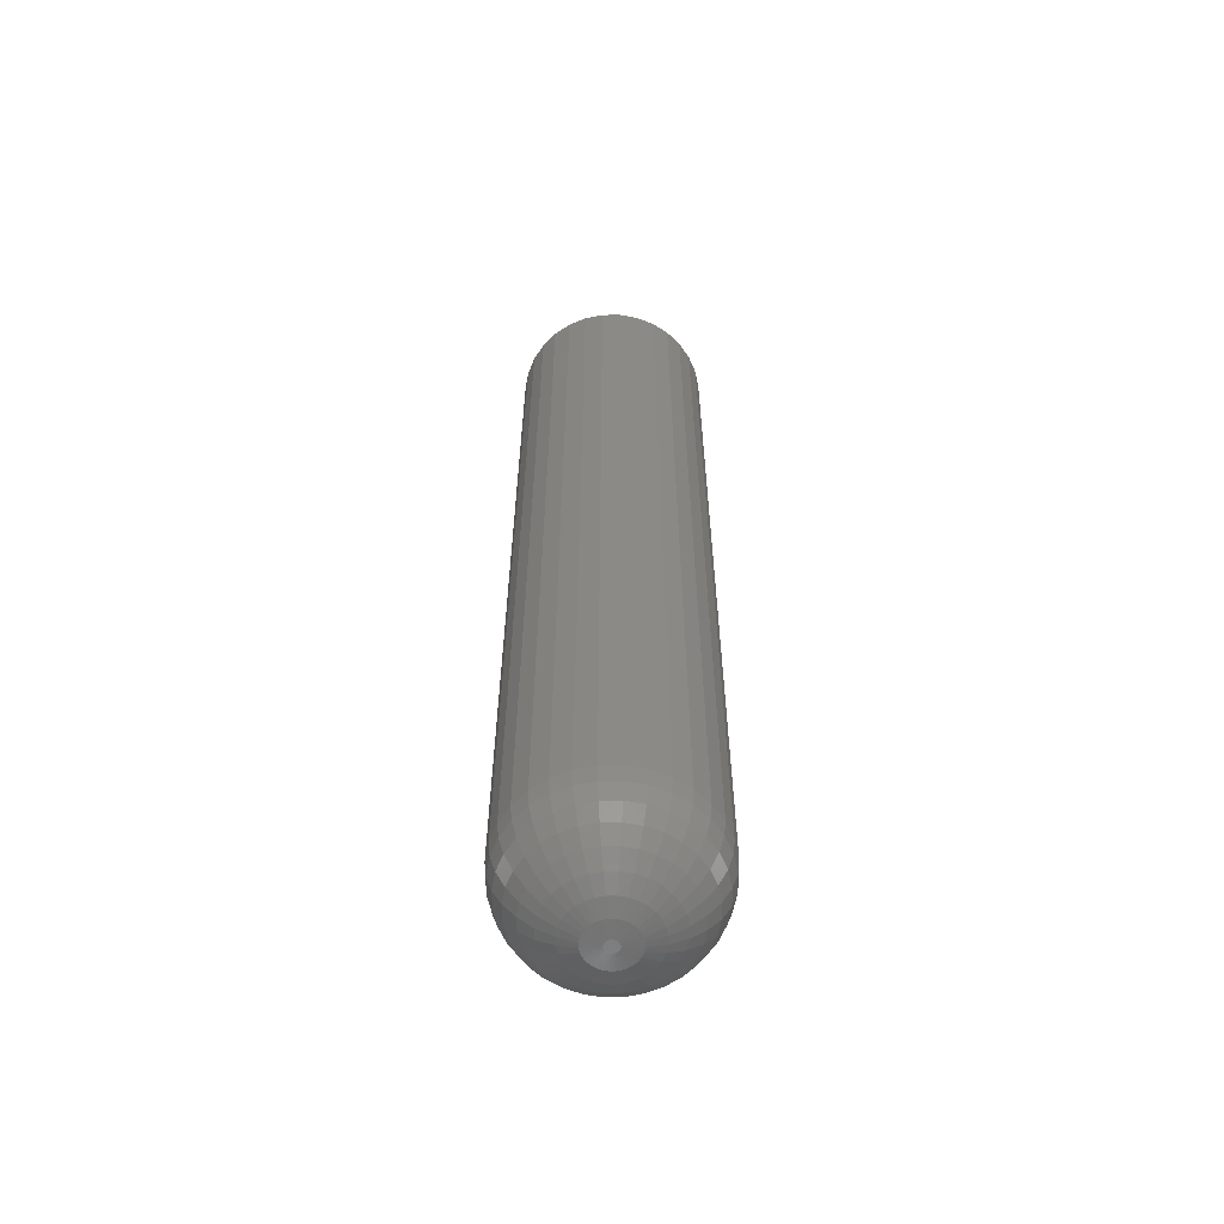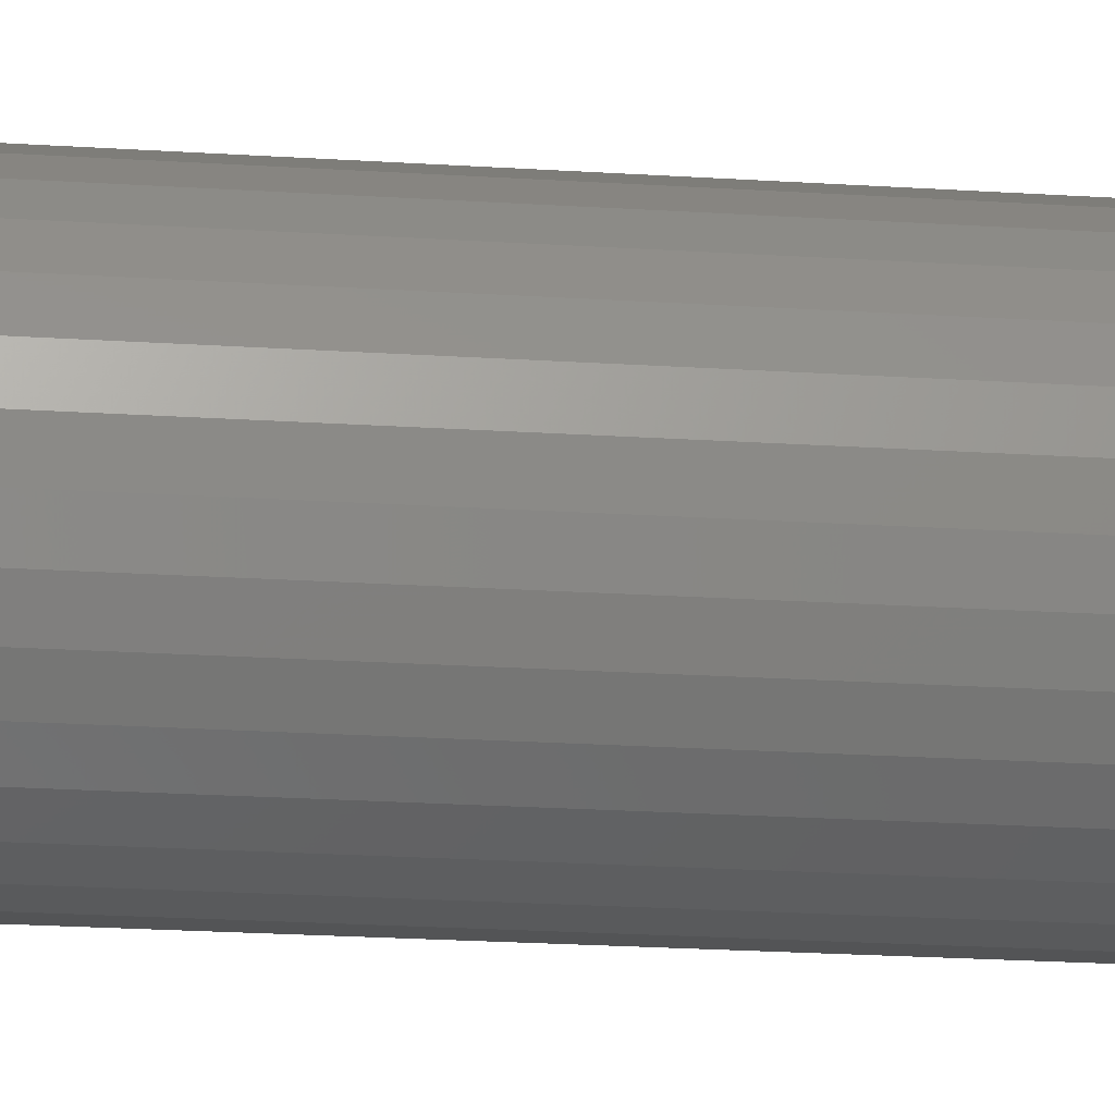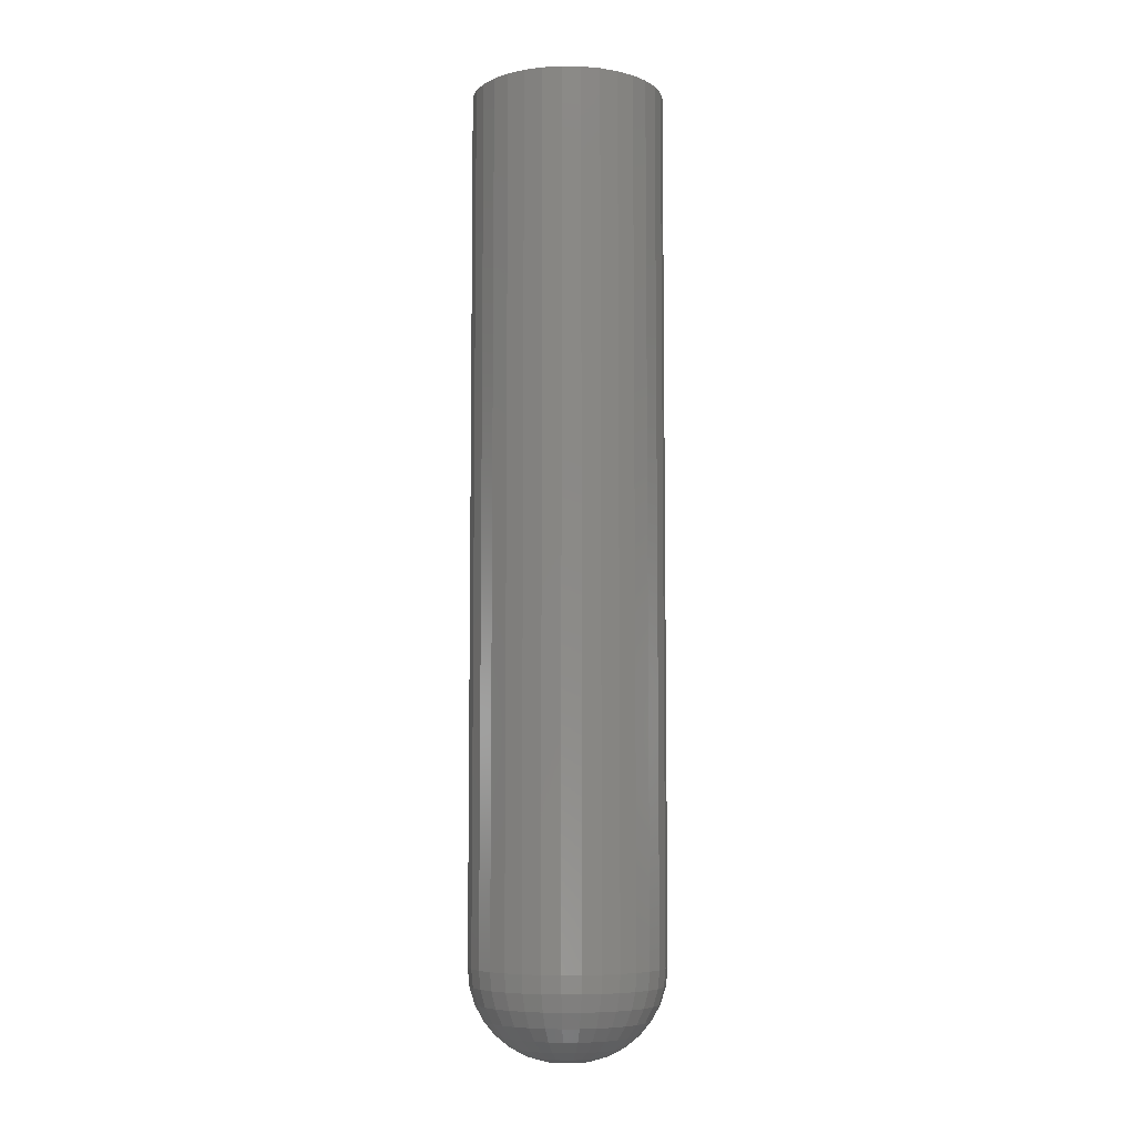
<metadata>
{"format":"stl","ext":"stl","renderer":"f3d","projection":"perspective","resolution":1024,"background":"white","views":[{"elev":-59.7,"azim":-162.5,"up":"+Z"},{"elev":-17.6,"azim":-98.0,"up":"+Y"},{"elev":-6.9,"azim":-64.1,"up":"+Z"}]}
</metadata>
<code>
# stl→obj: 304 verts, 604 faces
v 0.001047 -0.001762 0
v -0.006464 -0.003256 0
v -0.007462 -0.001762 0
v -0.00497 -0.004255 0
v 4.918e-05 -0.003256 0
v -0.003207 -0.004605 0
v -0.001445 -0.004255 0
v 0.001398 -4.255e-18 0
v -0.007812 -8.698e-18 0
v 0.001047 0.001762 0
v -0.007462 0.001762 0
v -0.006464 0.003256 0
v -0.00497 0.004255 0
v -0.003207 0.004605 0
v -0.001445 0.004255 0
v 4.918e-05 0.003256 0
v 0.0639 -7.604e-17 0.0625
v 0.0639 0 0.6641
v 0.06261 -0.01309 0.0625
v 0.06261 -0.01309 0.6641
v 0.05879 -0.02568 0.0625
v 0.05879 -0.02568 0.6641
v 0.05259 -0.03728 0.0625
v 0.05259 -0.03728 0.6641
v 0.04424 -0.04745 0.0625
v 0.04424 -0.04745 0.6641
v 0.03407 -0.0558 0.0625
v 0.03407 -0.0558 0.6641
v 0.02247 -0.062 0.0625
v 0.02247 -0.062 0.6641
v 0.009884 -0.06582 0.0625
v 0.009884 -0.06582 0.6641
v -0.003207 -0.06711 0.0625
v -0.003207 -0.06711 0.6641
v -0.0163 -0.06582 0.0625
v -0.0163 -0.06582 0.6641
v -0.02889 -0.062 0.0625
v -0.02889 -0.062 0.6641
v -0.04049 -0.0558 0.0625
v -0.04049 -0.0558 0.6641
v -0.05066 -0.04745 0.0625
v -0.05066 -0.04745 0.6641
v -0.059 -0.03728 0.0625
v -0.059 -0.03728 0.6641
v -0.0652 -0.02568 0.0625
v -0.0652 -0.02568 0.6641
v -0.06902 -0.01309 0.0625
v -0.06902 -0.01309 0.6641
v -0.07031 8.218e-18 0.0625
v -0.07031 8.218e-18 0.6641
v -0.06902 0.01309 0.0625
v -0.06902 0.01309 0.6641
v -0.0652 0.02568 0.0625
v -0.0652 0.02568 0.6641
v -0.059 0.03728 0.0625
v -0.059 0.03728 0.6641
v -0.05066 0.04745 0.0625
v -0.05066 0.04745 0.6641
v -0.04049 0.0558 0.0625
v -0.04049 0.0558 0.6641
v -0.02889 0.062 0.0625
v -0.02889 0.062 0.6641
v -0.0163 0.06582 0.0625
v -0.0163 0.06582 0.6641
v -0.003207 0.06711 0.0625
v -0.003207 0.06711 0.6641
v 0.009884 0.06582 0.0625
v 0.009884 0.06582 0.6641
v 0.02247 0.062 0.0625
v 0.02247 0.062 0.6641
v 0.03407 0.0558 0.0625
v 0.03407 0.0558 0.6641
v 0.04424 0.04745 0.0625
v 0.04424 0.04745 0.6641
v 0.05259 0.03728 0.0625
v 0.05259 0.03728 0.6641
v 0.05879 0.02568 0.0625
v 0.05879 0.02568 0.6641
v 0.06261 0.01309 0.0625
v 0.06261 0.01309 0.6641
v 0.01327 0.003277 0.001201
v -0.01968 0.003277 0.001201
v 0.01076 0.009333 0.001201
v 0.006125 0.01397 0.001201
v 6.997e-05 0.01648 0.001201
v -0.006484 0.01648 0.001201
v -0.01254 0.01397 0.001201
v -0.01717 0.009333 0.001201
v -0.06911 -1.284e-16 0.05031
v -0.06785 0.01286 0.05031
v -0.06555 -1.18e-16 0.03858
v -0.06436 0.01216 0.03858
v -0.05978 -1.076e-16 0.02778
v -0.05869 0.01104 0.02778
v -0.05201 -9.021e-17 0.01831
v -0.05107 0.00952 0.01831
v -0.04254 -7.286e-17 0.01053
v -0.04178 0.007673 0.01053
v -0.03173 -5.378e-17 0.004758
v -0.03118 0.005565 0.004758
v -0.02001 -3.209e-17 0.001201
v 0.06143 0.01286 0.05031
v 0.0627 -7.98e-17 0.05031
v 0.05794 0.01216 0.03858
v 0.05914 -7.633e-17 0.03858
v 0.05228 0.01104 0.02778
v 0.05336 -6.939e-17 0.02778
v 0.04465 0.00952 0.01831
v 0.04559 -5.898e-17 0.01831
v 0.03537 0.007673 0.01053
v 0.03612 -4.857e-17 0.01053
v 0.02477 0.005565 0.004758
v 0.02532 -3.469e-17 0.004758
v 0.01359 -1.908e-17 0.001201
v 0.05768 0.02522 0.05031
v 0.05439 0.02386 0.03858
v 0.04906 0.02165 0.02778
v 0.04188 0.01867 0.01831
v 0.03313 0.01505 0.01053
v 0.02314 0.01092 0.004758
v 0.01231 0.006428 0.001201
v 0.05159 0.03661 0.05031
v 0.04863 0.03464 0.03858
v 0.04383 0.03143 0.02778
v 0.03737 0.02711 0.01831
v 0.02949 0.02185 0.01053
v 0.02051 0.01585 0.004758
v 0.04339 0.0466 0.05031
v 0.04088 0.04409 0.03858
v 0.0368 0.04 0.02778
v 0.0313 0.03451 0.01831
v 0.0246 0.02781 0.01053
v 0.01696 0.02017 0.004758
v 0.008671 0.01188 0.001201
v 0.03341 0.0548 0.05031
v 0.03143 0.05184 0.03858
v 0.02822 0.04704 0.02778
v 0.0239 0.04058 0.01831
v 0.01864 0.0327 0.01053
v 0.01264 0.02372 0.004758
v 0.02201 0.06089 0.05031
v 0.02065 0.0576 0.03858
v 0.01844 0.05227 0.02778
v 0.01547 0.04508 0.01831
v 0.01184 0.03633 0.01053
v 0.007708 0.02635 0.004758
v 0.003221 0.01552 0.001201
v 0.00965 0.06464 0.05031
v 0.008956 0.06115 0.03858
v 0.007829 0.05549 0.02778
v 0.006313 0.04786 0.01831
v 0.004465 0.03857 0.01053
v 0.002357 0.02797 0.004758
v -0.003207 0.0659 0.05031
v -0.003207 0.06235 0.03858
v -0.003207 0.05657 0.02778
v -0.003207 0.0488 0.01831
v -0.003207 0.03933 0.01053
v -0.003207 0.02852 0.004758
v -0.003207 0.0168 0.001201
v -0.01606 0.06464 0.05031
v -0.01537 0.06115 0.03858
v -0.01424 0.05549 0.02778
v -0.01273 0.04786 0.01831
v -0.01088 0.03857 0.01053
v -0.008772 0.02797 0.004758
v -0.02843 0.06089 0.05031
v -0.02707 0.0576 0.03858
v -0.02486 0.05227 0.02778
v -0.02188 0.04508 0.01831
v -0.01826 0.03633 0.01053
v -0.01412 0.02635 0.004758
v -0.009636 0.01552 0.001201
v -0.03982 0.0548 0.05031
v -0.03785 0.05184 0.03858
v -0.03464 0.04704 0.02778
v -0.03032 0.04058 0.01831
v -0.02506 0.0327 0.01053
v -0.01905 0.02372 0.004758
v -0.04981 0.0466 0.05031
v -0.04729 0.04409 0.03858
v -0.04321 0.04 0.02778
v -0.03771 0.03451 0.01831
v -0.03102 0.02781 0.01053
v -0.02338 0.02017 0.004758
v -0.01509 0.01188 0.001201
v -0.058 0.03661 0.05031
v -0.05505 0.03464 0.03858
v -0.05025 0.03143 0.02778
v -0.04378 0.02711 0.01831
v -0.03591 0.02185 0.01053
v -0.02692 0.01585 0.004758
v -0.06409 0.02522 0.05031
v -0.06081 0.02386 0.03858
v -0.05547 0.02165 0.02778
v -0.04829 0.01867 0.01831
v -0.03954 0.01505 0.01053
v -0.02956 0.01092 0.004758
v -0.01873 0.006428 0.001201
v -0.01968 -0.003277 0.001201
v 0.01327 -0.003277 0.001201
v -0.01717 -0.009333 0.001201
v -0.01254 -0.01397 0.001201
v -0.006484 -0.01648 0.001201
v 6.997e-05 -0.01648 0.001201
v 0.006125 -0.01397 0.001201
v 0.01076 -0.009333 0.001201
v 0.06143 -0.01286 0.05031
v 0.05794 -0.01216 0.03858
v 0.05228 -0.01104 0.02778
v 0.04465 -0.00952 0.01831
v 0.03537 -0.007673 0.01053
v 0.02477 -0.005565 0.004758
v -0.06785 -0.01286 0.05031
v -0.06436 -0.01216 0.03858
v -0.05869 -0.01104 0.02778
v -0.05107 -0.00952 0.01831
v -0.04178 -0.007673 0.01053
v -0.03118 -0.005565 0.004758
v -0.06409 -0.02522 0.05031
v -0.06081 -0.02386 0.03858
v -0.05547 -0.02165 0.02778
v -0.04829 -0.01867 0.01831
v -0.03954 -0.01505 0.01053
v -0.02956 -0.01092 0.004758
v -0.01873 -0.006428 0.001201
v -0.058 -0.03661 0.05031
v -0.05505 -0.03464 0.03858
v -0.05025 -0.03143 0.02778
v -0.04378 -0.02711 0.01831
v -0.03591 -0.02185 0.01053
v -0.02692 -0.01585 0.004758
v -0.04981 -0.0466 0.05031
v -0.04729 -0.04409 0.03858
v -0.04321 -0.04 0.02778
v -0.03771 -0.03451 0.01831
v -0.03102 -0.02781 0.01053
v -0.02338 -0.02017 0.004758
v -0.01509 -0.01188 0.001201
v -0.03982 -0.0548 0.05031
v -0.03785 -0.05184 0.03858
v -0.03464 -0.04704 0.02778
v -0.03032 -0.04058 0.01831
v -0.02506 -0.0327 0.01053
v -0.01905 -0.02372 0.004758
v -0.02843 -0.06089 0.05031
v -0.02707 -0.0576 0.03858
v -0.02486 -0.05227 0.02778
v -0.02188 -0.04508 0.01831
v -0.01826 -0.03633 0.01053
v -0.01412 -0.02635 0.004758
v -0.009636 -0.01552 0.001201
v -0.01606 -0.06464 0.05031
v -0.01537 -0.06115 0.03858
v -0.01424 -0.05549 0.02778
v -0.01273 -0.04786 0.01831
v -0.01088 -0.03857 0.01053
v -0.008772 -0.02797 0.004758
v -0.003207 -0.0659 0.05031
v -0.003207 -0.06235 0.03858
v -0.003207 -0.05657 0.02778
v -0.003207 -0.0488 0.01831
v -0.003207 -0.03933 0.01053
v -0.003207 -0.02852 0.004758
v -0.003207 -0.0168 0.001201
v 0.00965 -0.06464 0.05031
v 0.008956 -0.06115 0.03858
v 0.007829 -0.05549 0.02778
v 0.006313 -0.04786 0.01831
v 0.004465 -0.03857 0.01053
v 0.002357 -0.02797 0.004758
v 0.02201 -0.06089 0.05031
v 0.02065 -0.0576 0.03858
v 0.01844 -0.05227 0.02778
v 0.01547 -0.04508 0.01831
v 0.01184 -0.03633 0.01053
v 0.007708 -0.02635 0.004758
v 0.003221 -0.01552 0.001201
v 0.03341 -0.0548 0.05031
v 0.03143 -0.05184 0.03858
v 0.02822 -0.04704 0.02778
v 0.0239 -0.04058 0.01831
v 0.01864 -0.0327 0.01053
v 0.01264 -0.02372 0.004758
v 0.04339 -0.0466 0.05031
v 0.04088 -0.04409 0.03858
v 0.0368 -0.04 0.02778
v 0.0313 -0.03451 0.01831
v 0.0246 -0.02781 0.01053
v 0.01696 -0.02017 0.004758
v 0.008671 -0.01188 0.001201
v 0.05159 -0.03661 0.05031
v 0.04863 -0.03464 0.03858
v 0.04383 -0.03143 0.02778
v 0.03737 -0.02711 0.01831
v 0.02949 -0.02185 0.01053
v 0.02051 -0.01585 0.004758
v 0.05768 -0.02522 0.05031
v 0.05439 -0.02386 0.03858
v 0.04906 -0.02165 0.02778
v 0.04188 -0.01867 0.01831
v 0.03313 -0.01505 0.01053
v 0.02314 -0.01092 0.004758
v 0.01231 -0.006428 0.001201
f 1 2 3
f 4 2 1
f 5 4 1
f 5 6 4
f 7 6 5
f 8 1 3
f 8 3 9
f 8 9 10
f 10 9 11
f 10 11 12
f 10 12 13
f 10 13 14
f 10 14 15
f 10 15 16
f 17 18 19
f 19 18 20
f 19 20 21
f 21 20 22
f 21 22 23
f 23 22 24
f 23 24 25
f 25 24 26
f 25 26 27
f 27 26 28
f 27 28 29
f 29 28 30
f 29 30 31
f 31 30 32
f 31 32 33
f 33 32 34
f 33 34 35
f 35 34 36
f 35 36 37
f 37 36 38
f 37 38 39
f 39 38 40
f 39 40 41
f 41 40 42
f 41 42 43
f 43 42 44
f 43 44 45
f 45 44 46
f 45 46 47
f 47 46 48
f 47 48 49
f 49 48 50
f 49 50 51
f 51 50 52
f 51 52 53
f 53 52 54
f 53 54 55
f 55 54 56
f 55 56 57
f 57 56 58
f 57 58 59
f 59 58 60
f 59 60 61
f 61 60 62
f 61 62 63
f 63 62 64
f 63 64 65
f 65 64 66
f 65 66 67
f 67 66 68
f 67 68 69
f 69 68 70
f 69 70 71
f 71 70 72
f 71 72 73
f 73 72 74
f 73 74 75
f 75 74 76
f 75 76 77
f 77 76 78
f 77 78 79
f 79 78 80
f 79 80 17
f 17 80 18
f 8 10 81
f 9 82 11
f 16 83 10
f 15 84 16
f 14 85 15
f 13 86 14
f 12 87 13
f 11 88 12
f 49 51 89
f 89 51 90
f 89 90 91
f 91 90 92
f 91 92 93
f 93 92 94
f 93 94 95
f 95 94 96
f 95 96 97
f 97 96 98
f 97 98 99
f 99 98 100
f 99 100 101
f 101 100 82
f 101 82 9
f 79 17 102
f 102 17 103
f 102 103 104
f 104 103 105
f 104 105 106
f 106 105 107
f 106 107 108
f 108 107 109
f 108 109 110
f 110 109 111
f 110 111 112
f 112 111 113
f 112 113 81
f 81 113 114
f 81 114 8
f 77 79 115
f 115 79 102
f 115 102 116
f 116 102 104
f 116 104 117
f 117 104 106
f 117 106 118
f 118 106 108
f 118 108 119
f 119 108 110
f 119 110 120
f 120 110 112
f 120 112 121
f 121 112 81
f 121 81 10
f 75 77 122
f 122 77 115
f 122 115 123
f 123 115 116
f 123 116 124
f 124 116 117
f 124 117 125
f 125 117 118
f 125 118 126
f 126 118 119
f 126 119 127
f 127 119 120
f 127 120 83
f 83 120 121
f 83 121 10
f 73 75 128
f 128 75 122
f 128 122 129
f 129 122 123
f 129 123 130
f 130 123 124
f 130 124 131
f 131 124 125
f 131 125 132
f 132 125 126
f 132 126 133
f 133 126 127
f 133 127 134
f 134 127 83
f 134 83 16
f 71 73 135
f 135 73 128
f 135 128 136
f 136 128 129
f 136 129 137
f 137 129 130
f 137 130 138
f 138 130 131
f 138 131 139
f 139 131 132
f 139 132 140
f 140 132 133
f 140 133 84
f 84 133 134
f 84 134 16
f 69 71 141
f 141 71 135
f 141 135 142
f 142 135 136
f 142 136 143
f 143 136 137
f 143 137 144
f 144 137 138
f 144 138 145
f 145 138 139
f 145 139 146
f 146 139 140
f 146 140 147
f 147 140 84
f 147 84 15
f 67 69 148
f 148 69 141
f 148 141 149
f 149 141 142
f 149 142 150
f 150 142 143
f 150 143 151
f 151 143 144
f 151 144 152
f 152 144 145
f 152 145 153
f 153 145 146
f 153 146 85
f 85 146 147
f 85 147 15
f 65 67 154
f 154 67 148
f 154 148 155
f 155 148 149
f 155 149 156
f 156 149 150
f 156 150 157
f 157 150 151
f 157 151 158
f 158 151 152
f 158 152 159
f 159 152 153
f 159 153 160
f 160 153 85
f 160 85 14
f 63 65 161
f 161 65 154
f 161 154 162
f 162 154 155
f 162 155 163
f 163 155 156
f 163 156 164
f 164 156 157
f 164 157 165
f 165 157 158
f 165 158 166
f 166 158 159
f 166 159 86
f 86 159 160
f 86 160 14
f 61 63 167
f 167 63 161
f 167 161 168
f 168 161 162
f 168 162 169
f 169 162 163
f 169 163 170
f 170 163 164
f 170 164 171
f 171 164 165
f 171 165 172
f 172 165 166
f 172 166 173
f 173 166 86
f 173 86 13
f 59 61 174
f 174 61 167
f 174 167 175
f 175 167 168
f 175 168 176
f 176 168 169
f 176 169 177
f 177 169 170
f 177 170 178
f 178 170 171
f 178 171 179
f 179 171 172
f 179 172 87
f 87 172 173
f 87 173 13
f 57 59 180
f 180 59 174
f 180 174 181
f 181 174 175
f 181 175 182
f 182 175 176
f 182 176 183
f 183 176 177
f 183 177 184
f 184 177 178
f 184 178 185
f 185 178 179
f 185 179 186
f 186 179 87
f 186 87 12
f 55 57 187
f 187 57 180
f 187 180 188
f 188 180 181
f 188 181 189
f 189 181 182
f 189 182 190
f 190 182 183
f 190 183 191
f 191 183 184
f 191 184 192
f 192 184 185
f 192 185 88
f 88 185 186
f 88 186 12
f 53 55 193
f 193 55 187
f 193 187 194
f 194 187 188
f 194 188 195
f 195 188 189
f 195 189 196
f 196 189 190
f 196 190 197
f 197 190 191
f 197 191 198
f 198 191 192
f 198 192 199
f 199 192 88
f 199 88 11
f 51 53 90
f 90 53 193
f 90 193 92
f 92 193 194
f 92 194 94
f 94 194 195
f 94 195 96
f 96 195 196
f 96 196 98
f 98 196 197
f 98 197 100
f 100 197 198
f 100 198 82
f 82 198 199
f 82 199 11
f 9 3 200
f 8 201 1
f 2 202 3
f 4 203 2
f 6 204 4
f 7 205 6
f 5 206 7
f 1 207 5
f 17 19 103
f 103 19 208
f 103 208 105
f 105 208 209
f 105 209 107
f 107 209 210
f 107 210 109
f 109 210 211
f 109 211 111
f 111 211 212
f 111 212 113
f 113 212 213
f 113 213 114
f 114 213 201
f 114 201 8
f 47 49 214
f 214 49 89
f 214 89 215
f 215 89 91
f 215 91 216
f 216 91 93
f 216 93 217
f 217 93 95
f 217 95 218
f 218 95 97
f 218 97 219
f 219 97 99
f 219 99 200
f 200 99 101
f 200 101 9
f 45 47 220
f 220 47 214
f 220 214 221
f 221 214 215
f 221 215 222
f 222 215 216
f 222 216 223
f 223 216 217
f 223 217 224
f 224 217 218
f 224 218 225
f 225 218 219
f 225 219 226
f 226 219 200
f 226 200 3
f 43 45 227
f 227 45 220
f 227 220 228
f 228 220 221
f 228 221 229
f 229 221 222
f 229 222 230
f 230 222 223
f 230 223 231
f 231 223 224
f 231 224 232
f 232 224 225
f 232 225 202
f 202 225 226
f 202 226 3
f 41 43 233
f 233 43 227
f 233 227 234
f 234 227 228
f 234 228 235
f 235 228 229
f 235 229 236
f 236 229 230
f 236 230 237
f 237 230 231
f 237 231 238
f 238 231 232
f 238 232 239
f 239 232 202
f 239 202 2
f 39 41 240
f 240 41 233
f 240 233 241
f 241 233 234
f 241 234 242
f 242 234 235
f 242 235 243
f 243 235 236
f 243 236 244
f 244 236 237
f 244 237 245
f 245 237 238
f 245 238 203
f 203 238 239
f 203 239 2
f 37 39 246
f 246 39 240
f 246 240 247
f 247 240 241
f 247 241 248
f 248 241 242
f 248 242 249
f 249 242 243
f 249 243 250
f 250 243 244
f 250 244 251
f 251 244 245
f 251 245 252
f 252 245 203
f 252 203 4
f 35 37 253
f 253 37 246
f 253 246 254
f 254 246 247
f 254 247 255
f 255 247 248
f 255 248 256
f 256 248 249
f 256 249 257
f 257 249 250
f 257 250 258
f 258 250 251
f 258 251 204
f 204 251 252
f 204 252 4
f 33 35 259
f 259 35 253
f 259 253 260
f 260 253 254
f 260 254 261
f 261 254 255
f 261 255 262
f 262 255 256
f 262 256 263
f 263 256 257
f 263 257 264
f 264 257 258
f 264 258 265
f 265 258 204
f 265 204 6
f 31 33 266
f 266 33 259
f 266 259 267
f 267 259 260
f 267 260 268
f 268 260 261
f 268 261 269
f 269 261 262
f 269 262 270
f 270 262 263
f 270 263 271
f 271 263 264
f 271 264 205
f 205 264 265
f 205 265 6
f 29 31 272
f 272 31 266
f 272 266 273
f 273 266 267
f 273 267 274
f 274 267 268
f 274 268 275
f 275 268 269
f 275 269 276
f 276 269 270
f 276 270 277
f 277 270 271
f 277 271 278
f 278 271 205
f 278 205 7
f 27 29 279
f 279 29 272
f 279 272 280
f 280 272 273
f 280 273 281
f 281 273 274
f 281 274 282
f 282 274 275
f 282 275 283
f 283 275 276
f 283 276 284
f 284 276 277
f 284 277 206
f 206 277 278
f 206 278 7
f 25 27 285
f 285 27 279
f 285 279 286
f 286 279 280
f 286 280 287
f 287 280 281
f 287 281 288
f 288 281 282
f 288 282 289
f 289 282 283
f 289 283 290
f 290 283 284
f 290 284 291
f 291 284 206
f 291 206 5
f 23 25 292
f 292 25 285
f 292 285 293
f 293 285 286
f 293 286 294
f 294 286 287
f 294 287 295
f 295 287 288
f 295 288 296
f 296 288 289
f 296 289 297
f 297 289 290
f 297 290 207
f 207 290 291
f 207 291 5
f 21 23 298
f 298 23 292
f 298 292 299
f 299 292 293
f 299 293 300
f 300 293 294
f 300 294 301
f 301 294 295
f 301 295 302
f 302 295 296
f 302 296 303
f 303 296 297
f 303 297 304
f 304 297 207
f 304 207 1
f 19 21 208
f 208 21 298
f 208 298 209
f 209 298 299
f 209 299 210
f 210 299 300
f 210 300 211
f 211 300 301
f 211 301 212
f 212 301 302
f 212 302 213
f 213 302 303
f 213 303 201
f 201 303 304
f 201 304 1
f 64 68 66
f 68 64 62
f 68 62 70
f 70 62 60
f 70 60 72
f 72 60 58
f 72 58 74
f 74 58 56
f 74 56 76
f 24 42 26
f 26 42 40
f 26 40 28
f 28 40 38
f 28 38 30
f 30 38 36
f 30 36 32
f 32 36 34
f 76 56 78
f 78 56 54
f 78 54 80
f 80 54 52
f 80 52 18
f 18 52 50
f 18 50 20
f 20 50 48
f 20 48 22
f 22 48 46
f 22 46 24
f 24 46 44
f 24 44 42

</code>
